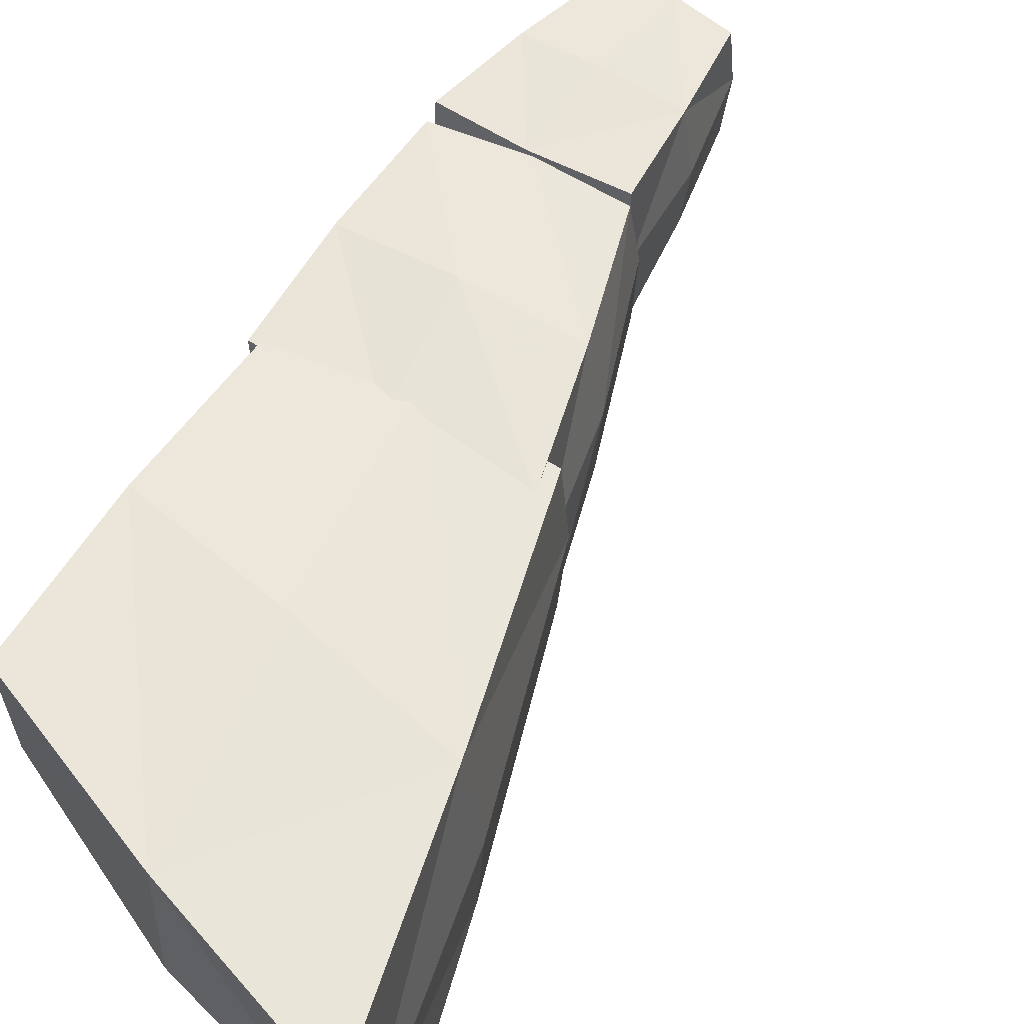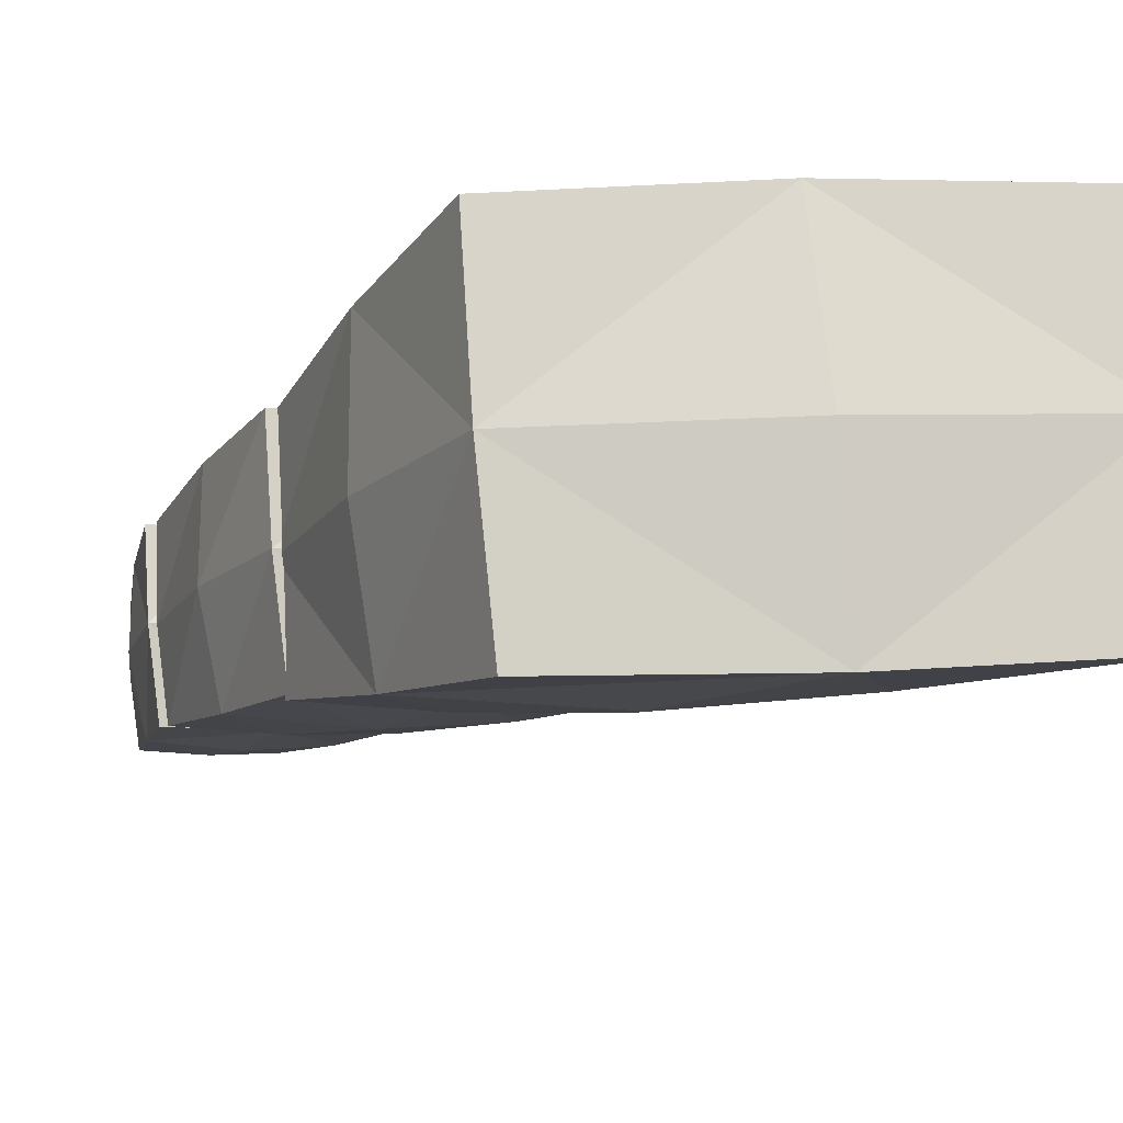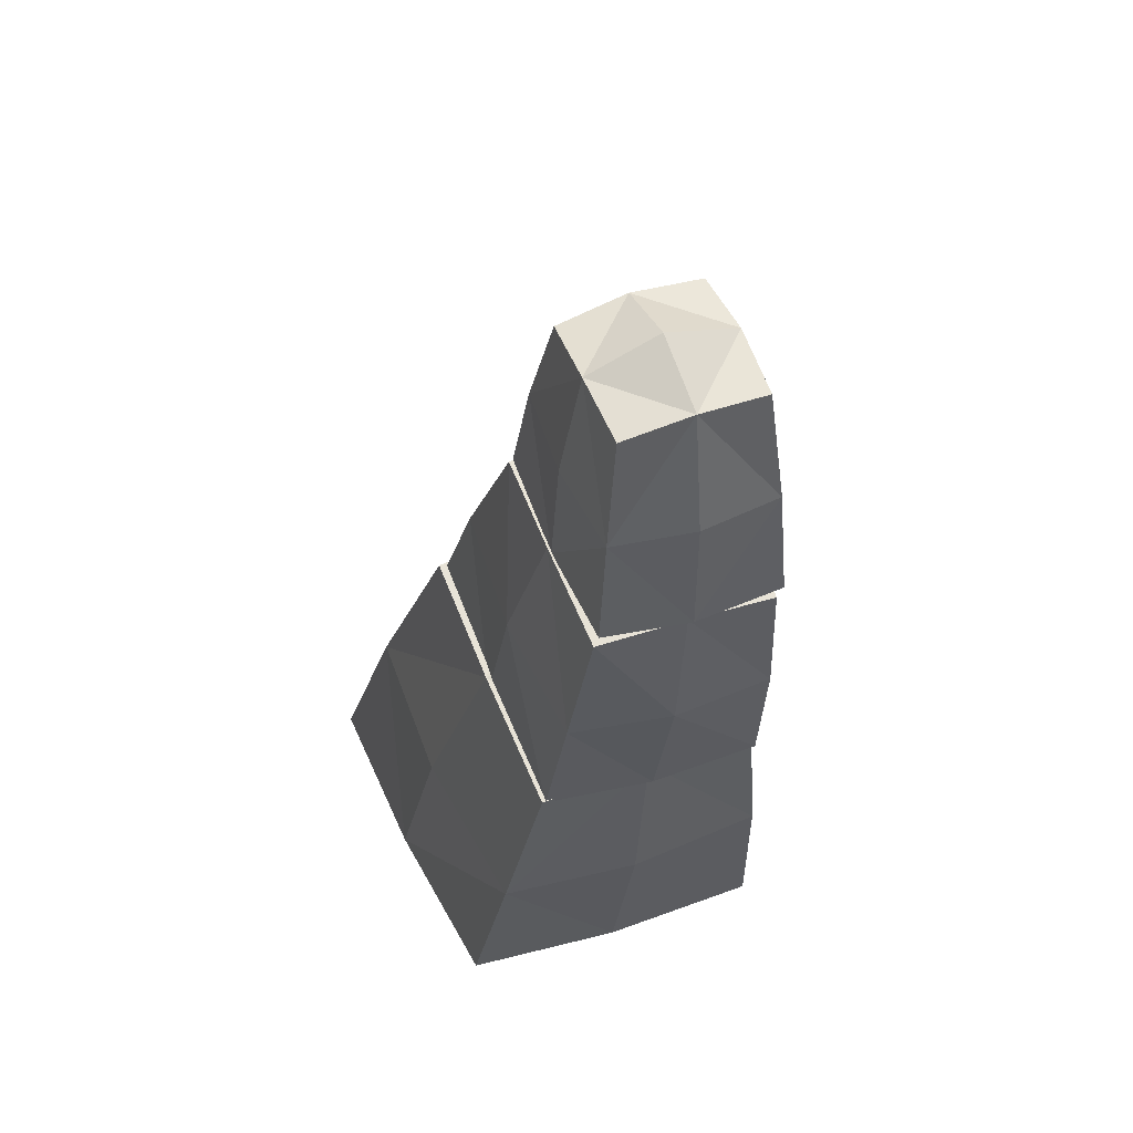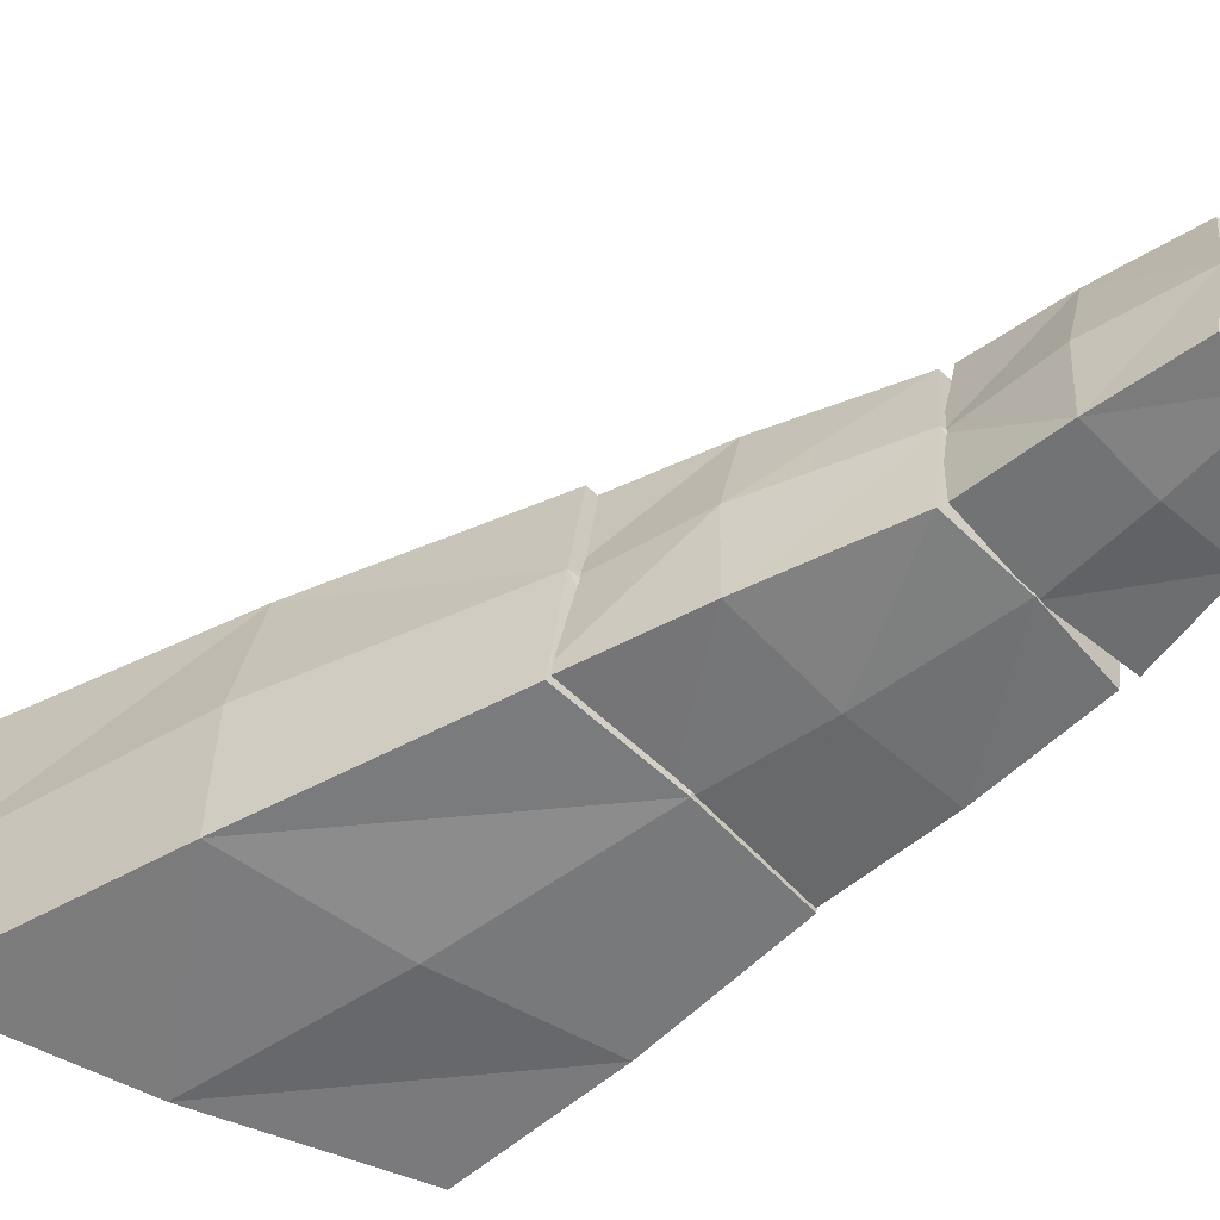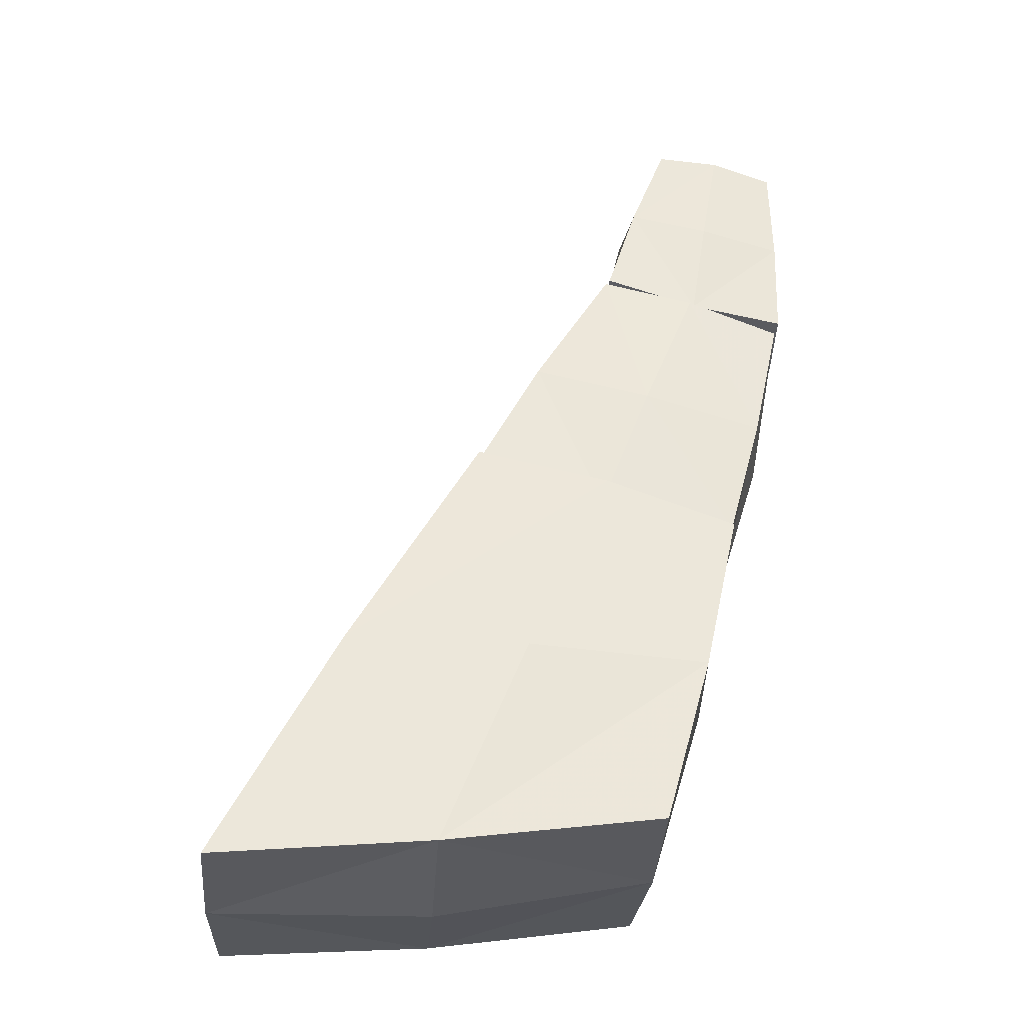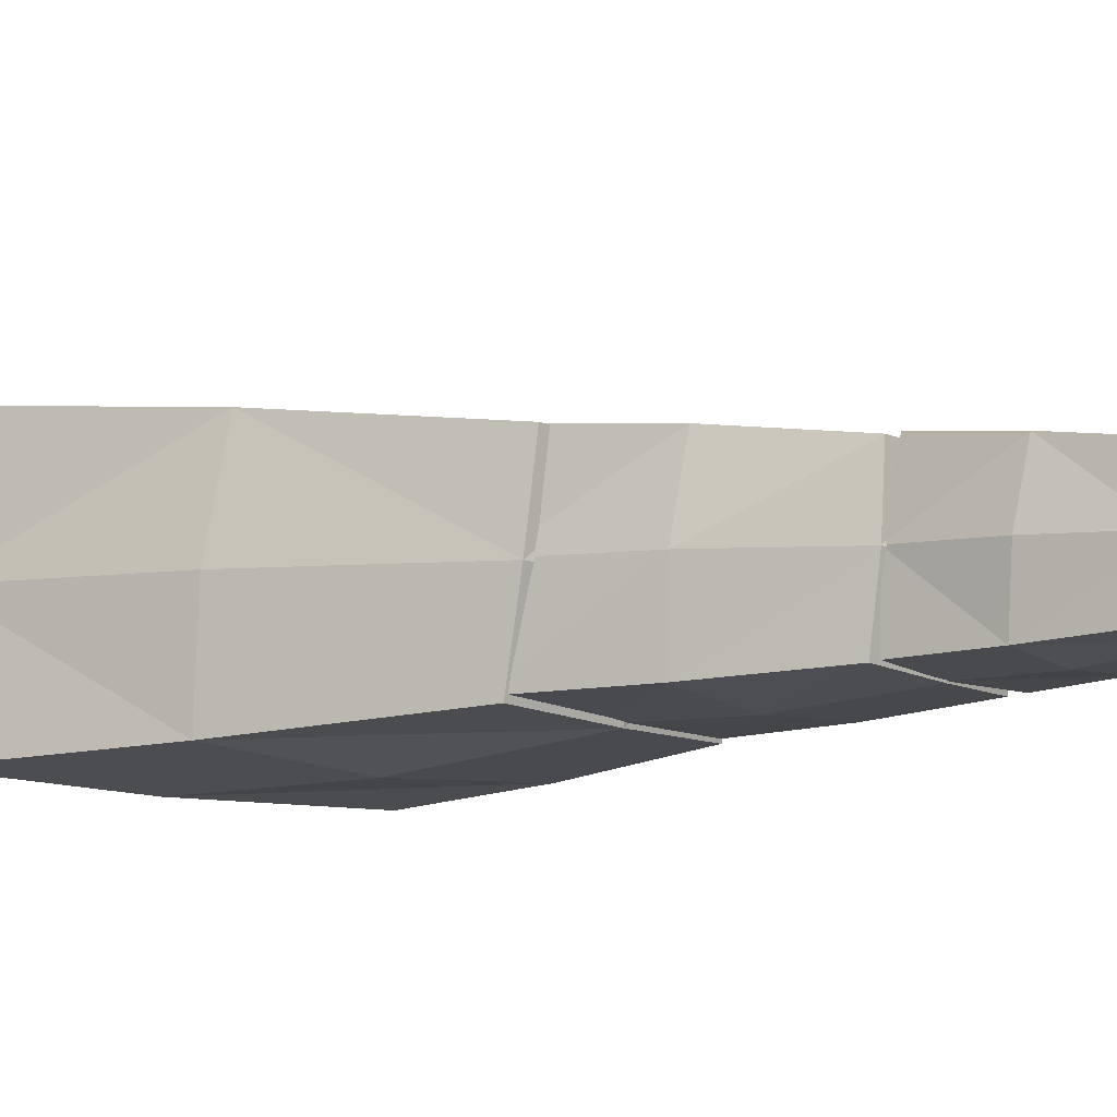
<metadata>
{"format":"obj","ext":"obj","renderer":"f3d","projection":"perspective","resolution":1024,"background":"white","views":[{"elev":64.6,"azim":-135.8,"up":"+Y"},{"elev":-12.0,"azim":168.6,"up":"+Y"},{"elev":44.1,"azim":65.1,"up":"+Z"},{"elev":-52.2,"azim":-32.6,"up":"+Y"},{"elev":-30.3,"azim":-8.9,"up":"+Z"},{"elev":-9.0,"azim":-36.3,"up":"+Y"}]}
</metadata>
<code>
g default
v 81.1 145.8 14.65
v 81.46 146.8 16.38
v 82.37 146.8 14.47
v 80.08 146.9 14.98
v 81.34 147.9 14.8
v 80.99 146.9 13.07
v 82.15 145.9 14.45
v 81.36 146 16.02
v 82.26 146.8 15.95
v 80.1 145.9 14.88
v 80.62 146.8 16.27
v 82.33 147.8 14.55
v 81.51 147.6 16.2
v 80.29 147.8 15.02
v 82.26 146.9 13.05
v 81.12 148 13.38
v 79.76 147 13.64
v 80.89 145.8 13.29
v 82.15 146 15.8
v 80.57 146 16.08
v 82.28 147.6 15.94
v 80.72 147.6 16.26
v 82.31 147.9 13.17
v 79.93 148 13.76
v 82.11 145.8 13.12
v 79.71 145.9 13.66
g R_thumbinner_b_geo
f 8 19 9 2
f 7 19 8 1
f 9 19 7 3
f 11 20 8 2
f 10 20 11 4
f 8 20 10 1
f 9 21 13 2
f 12 21 9 3
f 13 21 12 5
f 13 22 11 2
f 14 22 13 5
f 11 22 14 4
f 12 23 16 5
f 15 23 12 3
f 16 23 15 6
f 16 24 14 5
f 17 24 16 6
f 14 24 17 4
f 15 25 18 6
f 7 25 15 3
f 18 25 7 1
f 18 26 17 6
f 10 26 18 1
f 17 26 10 4
g default
v 80.12 145.6 11.56
v 80.95 146.9 13.61
v 81.9 146.9 11.21
v 78.63 147 11.99
v 80.41 148.3 11.62
v 79.61 147 9.635
v 81.64 145.7 11.23
v 80.84 145.8 13.33
v 82.17 146.8 13
v 78.65 145.8 11.92
v 79.7 146.9 13.71
v 81.88 148.1 11.24
v 81.03 148 13.38
v 78.9 148.2 11.99
v 81.37 146.9 9.494
v 79.76 148.4 9.875
v 77.86 147.1 10.23
v 79.47 145.6 9.841
v 82.03 145.8 12.92
v 79.65 145.9 13.58
v 82.2 147.9 12.94
v 79.83 148 13.65
v 81.45 148.3 9.579
v 78.04 148.4 10.32
v 81.19 145.6 9.57
v 77.77 145.8 10.27
g R_thumbinner_a_geo1
f 34 45 35 28
f 33 45 34 27
f 29 35 45 33
f 37 46 34 28
f 36 46 37 30
f 27 34 46 36
f 35 47 39 28
f 38 47 35 29
f 31 39 47 38
f 39 48 37 28
f 40 48 39 31
f 30 37 48 40
f 38 49 42 31
f 29 41 49 38
f 42 49 41 32
f 31 42 50 40
f 43 50 42 32
f 40 50 43 30
f 41 51 44 32
f 33 51 41 29
f 27 44 51 33
f 44 52 43 32
f 36 52 44 27
f 30 43 52 36
g default
v 78.41 145.2 7.477
v 79.63 146.9 10.48
v 80.95 146.9 7.421
v 76.16 147.1 7.653
v 78.73 148.9 7.603
v 77.5 147.1 4.594
v 80.68 145.3 7.419
v 79.53 145.6 10.13
v 81.32 146.9 9.752
v 76.17 145.5 7.539
v 77.91 147 10.7
v 80.93 148.6 7.501
v 79.73 148.3 10.34
v 76.47 148.8 7.696
v 80.27 147 5.152
v 77.68 149.1 4.859
v 74.75 147.2 4.537
v 77.33 145.1 4.822
v 81.21 145.5 9.611
v 77.84 145.7 10.48
v 81.37 148.2 9.774
v 78.07 148.4 10.73
v 80.38 148.9 5.245
v 74.97 149.2 4.639
v 80.05 145.1 5.238
v 74.63 145.3 4.579
g R_thumbinner_a_geo
f 60 71 61 54
f 59 71 60 53
f 61 71 59 55
f 63 72 60 54
f 62 72 63 56
f 60 72 62 53
f 61 73 65 54
f 64 73 61 55
f 65 73 64 57
f 65 74 63 54
f 66 74 65 57
f 63 74 66 56
f 64 75 68 57
f 67 75 64 55
f 68 75 67 58
f 68 76 66 57
f 69 76 68 58
f 66 76 69 56
f 67 77 70 58
f 59 77 67 55
f 70 77 59 53
f 70 78 69 58
f 62 78 70 53
f 69 78 62 56

</code>
